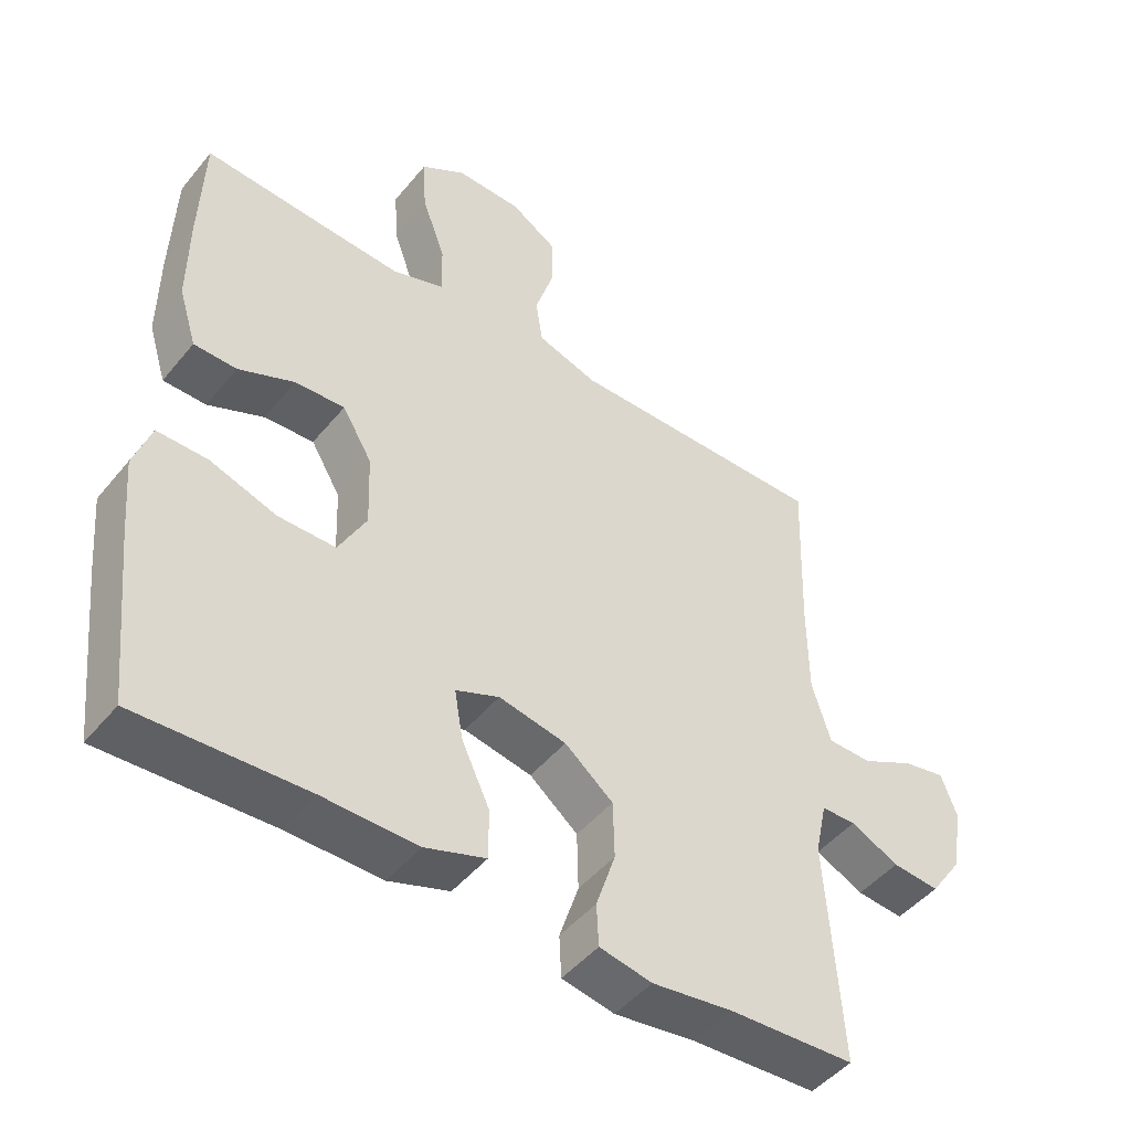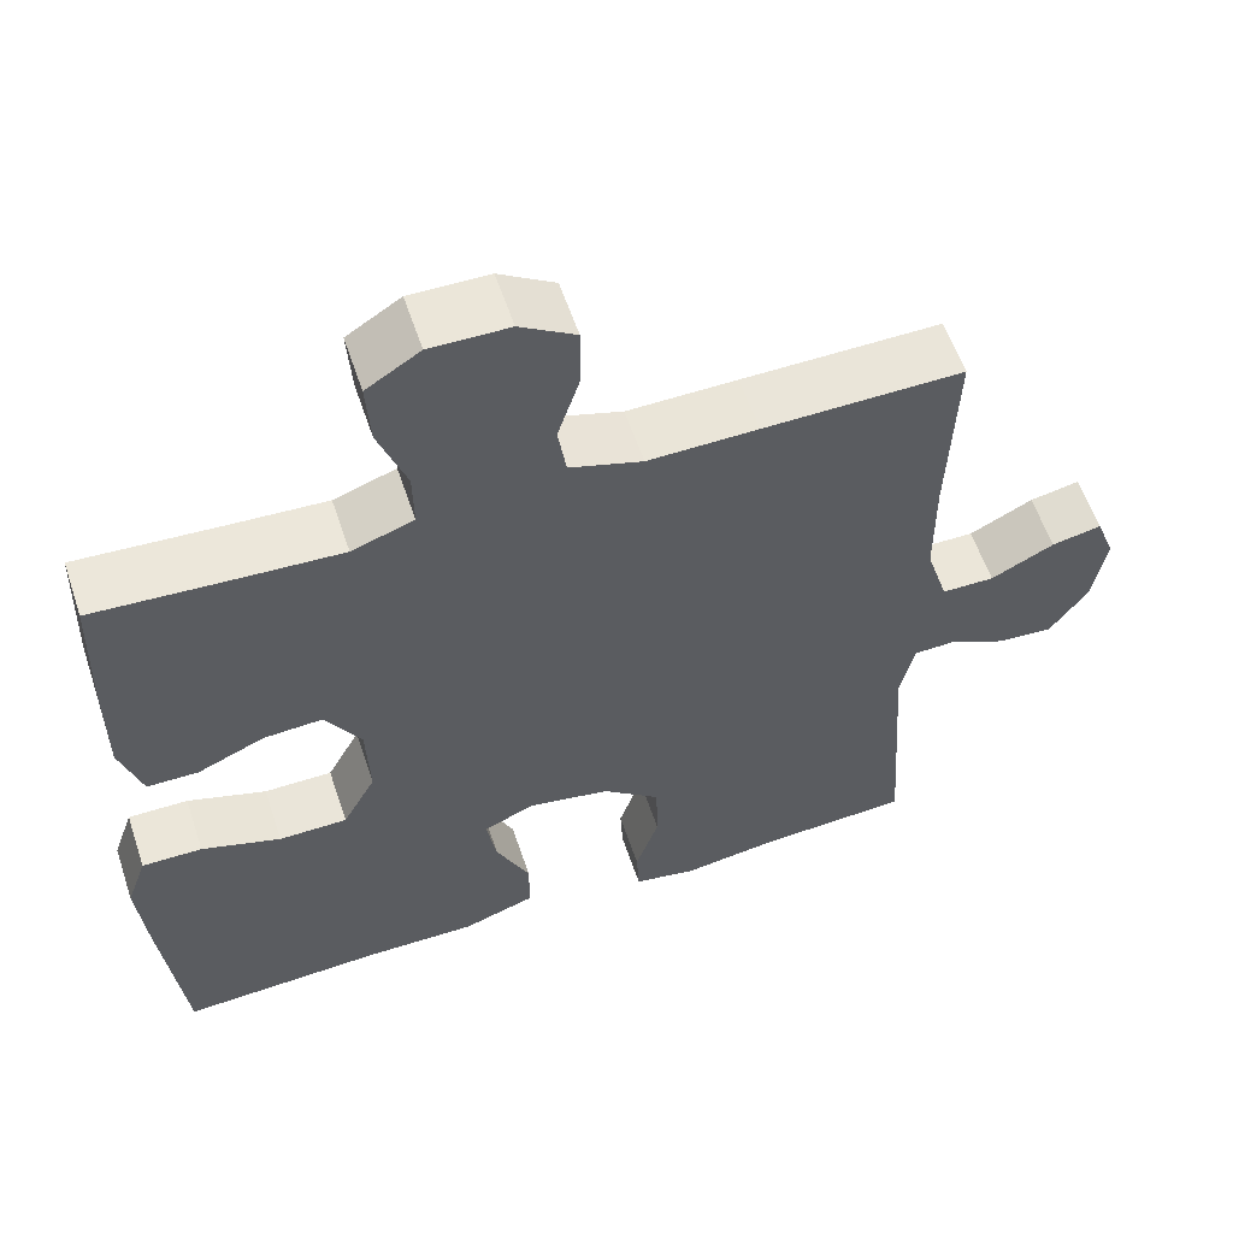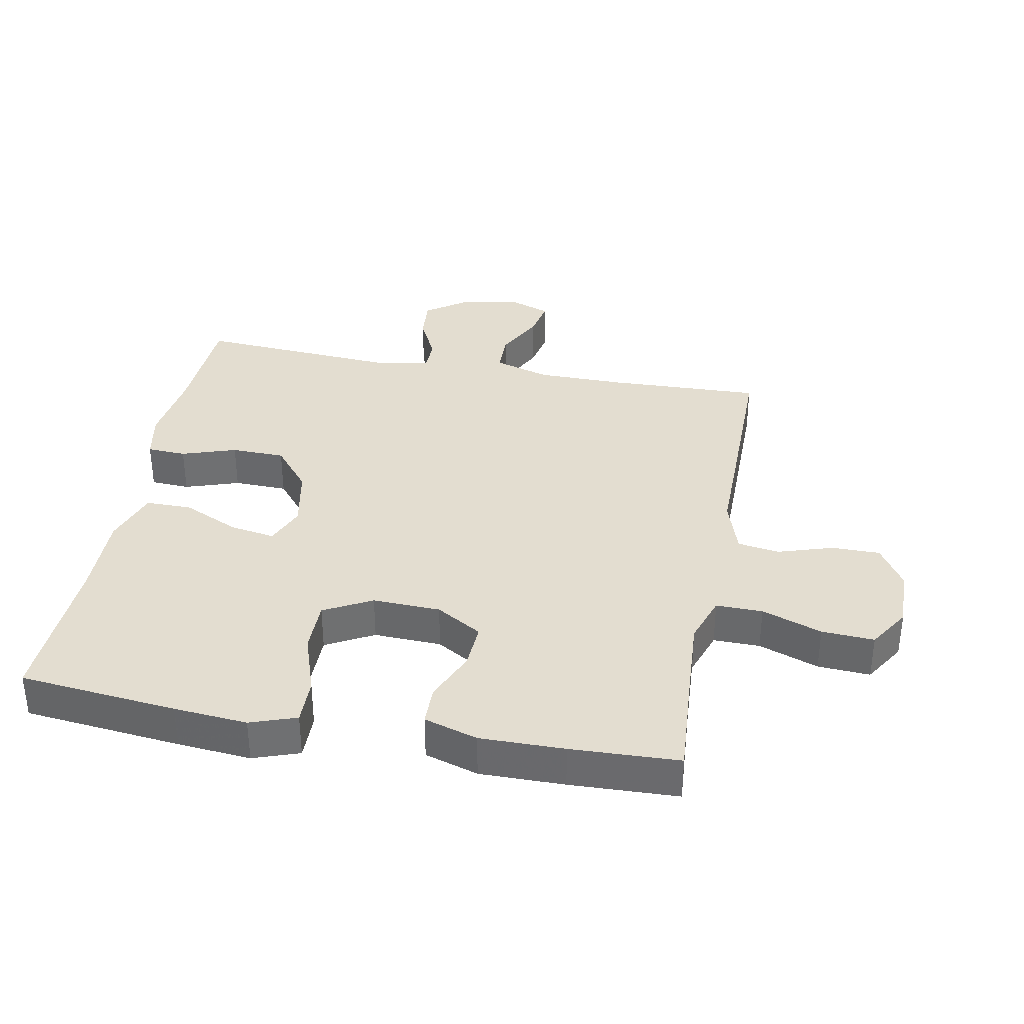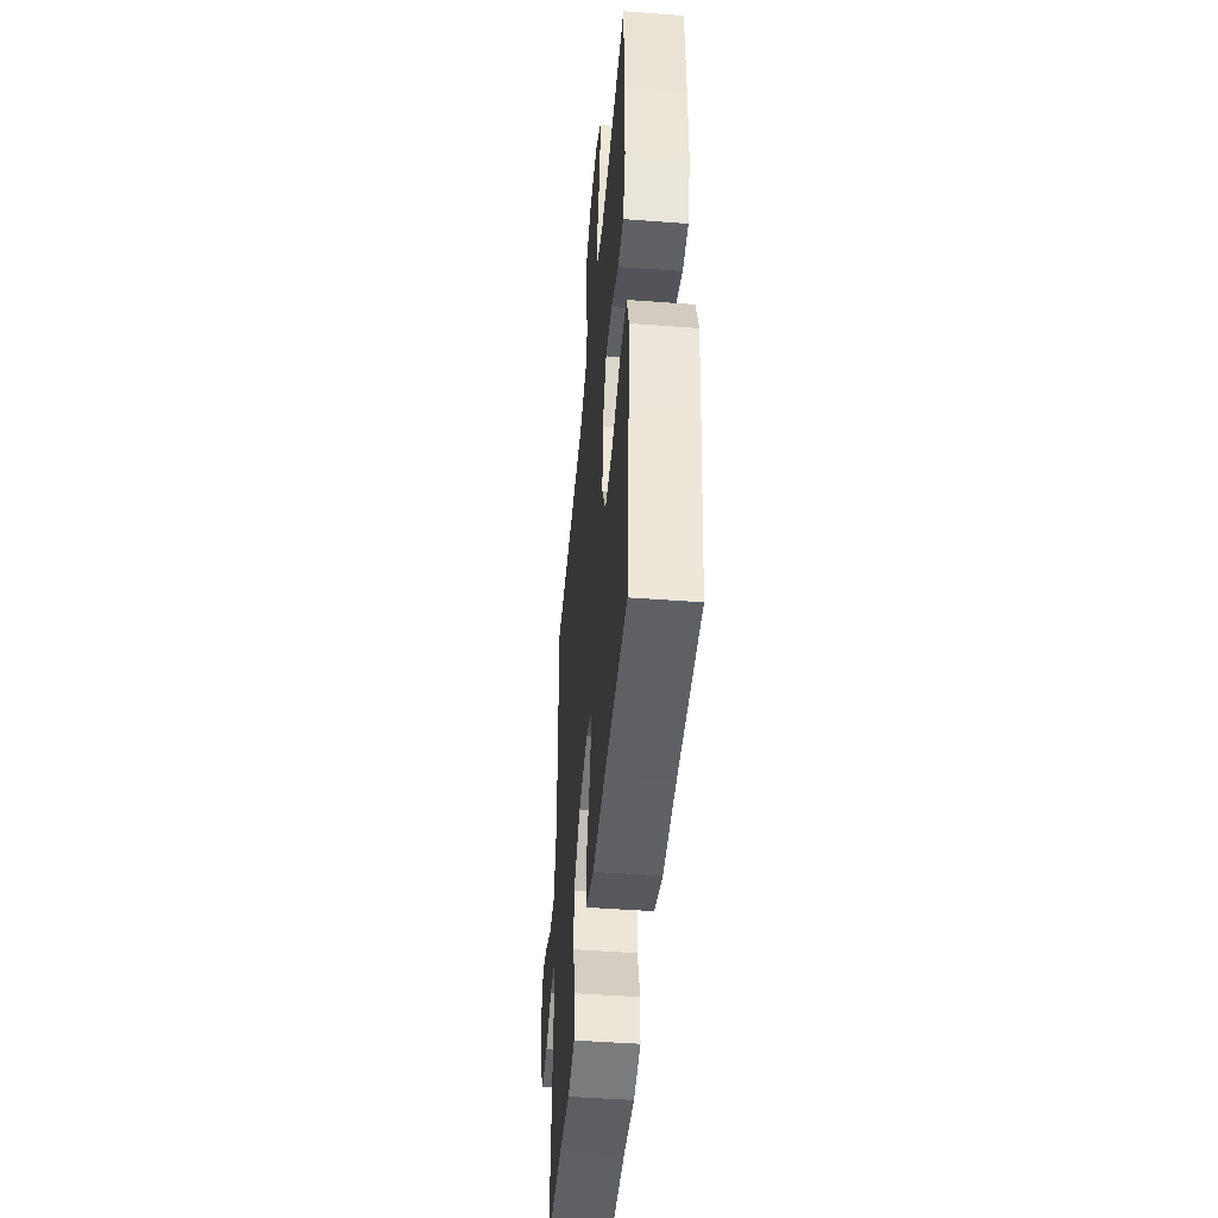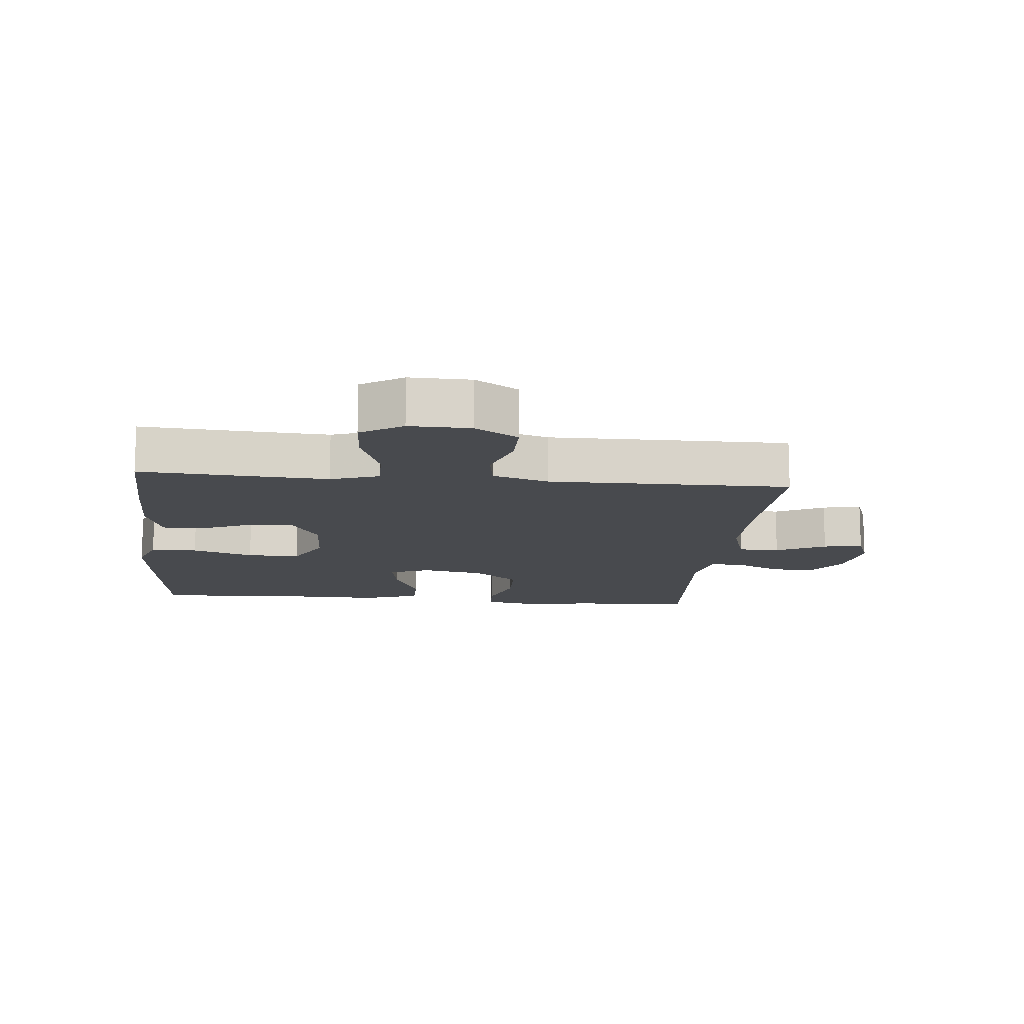
<metadata>
{"format":"obj","ext":"obj","renderer":"f3d","projection":"perspective","resolution":1024,"background":"white","views":[{"elev":-47.2,"azim":-37.1,"up":"+Z"},{"elev":58.2,"azim":-18.5,"up":"+Z"},{"elev":35.6,"azim":-79.4,"up":"+Y"},{"elev":-47.1,"azim":-94.9,"up":"+Z"},{"elev":-13.0,"azim":-5.6,"up":"+Y"}]}
</metadata>
<code>
v 0.5 0.07 -0.5
v 0.318 0.07 -0.509
v 0.201 0.07 -0.525
v 0.125 0.07 -0.51
v 0.122 0.07 -0.449
v 0.15 0.07 -0.364
v 0.148 0.07 -0.28
v 0.078 0.07 -0.223
v -0.02 0.07 -0.204
v -0.083 0.07 -0.23
v -0.071 0.07 -0.301
v -0.03 0.07 -0.389
v -0.03 0.07 -0.461
v -0.118 0.07 -0.491
v -0.255 0.07 -0.489
v -0.5 0.07 -0.5
v -0.526 0.07 -0.254
v -0.536 0.07 -0.139
v -0.511 0.07 -0.067
v -0.438 0.07 -0.068
v -0.342 0.07 -0.1
v -0.259 0.07 -0.1
v -0.219 0.07 -0.025
v -0.223 0.07 0.081
v -0.266 0.07 0.153
v -0.338 0.07 0.149
v -0.419 0.07 0.114
v -0.481 0.07 0.115
v -0.507 0.07 0.199
v -0.506 0.07 0.331
v -0.5 0.07 0.5
v -0.325 0.07 0.488
v -0.208 0.07 0.481
v -0.133 0.07 0.507
v -0.134 0.07 0.58
v -0.168 0.07 0.674
v -0.173 0.07 0.756
v -0.108 0.07 0.797
v -0.013 0.07 0.795
v 0.054 0.07 0.753
v 0.054 0.07 0.677
v 0.027 0.07 0.592
v 0.037 0.07 0.526
v 0.125 0.07 0.498
v 0.258 0.07 0.499
v 0.5 0.07 0.5
v 0.492 0.07 0.26
v 0.493 0.07 0.123
v 0.52 0.07 0.035
v 0.584 0.07 0.034
v 0.661 0.07 0.073
v 0.722 0.07 0.085
v 0.745 0.07 0.023
v 0.729 0.07 -0.072
v 0.683 0.07 -0.138
v 0.615 0.07 -0.132
v 0.545 0.07 -0.098
v 0.495 0.07 -0.099
v 0.478 0.07 -0.178
v 0.5 0 -0.5
v 0.318 0 -0.509
v 0.201 0 -0.525
v 0.125 0 -0.51
v 0.122 0 -0.449
v 0.15 0 -0.364
v 0.148 0 -0.28
v 0.078 0 -0.223
v -0.02 0 -0.204
v -0.083 0 -0.23
v -0.071 0 -0.301
v -0.03 0 -0.389
v -0.03 0 -0.461
v -0.118 0 -0.491
v -0.255 0 -0.489
v -0.5 0 -0.5
v -0.526 0 -0.254
v -0.536 0 -0.139
v -0.511 0 -0.067
v -0.438 0 -0.068
v -0.342 0 -0.1
v -0.259 0 -0.1
v -0.219 0 -0.025
v -0.223 0 0.081
v -0.266 0 0.153
v -0.338 0 0.149
v -0.419 0 0.114
v -0.481 0 0.115
v -0.507 0 0.199
v -0.506 0 0.331
v -0.5 0 0.5
v -0.325 0 0.488
v -0.208 0 0.481
v -0.133 0 0.507
v -0.134 0 0.58
v -0.168 0 0.674
v -0.173 0 0.756
v -0.108 0 0.797
v -0.013 0 0.795
v 0.054 0 0.753
v 0.054 0 0.677
v 0.027 0 0.592
v 0.037 0 0.526
v 0.125 0 0.498
v 0.258 0 0.499
v 0.5 0 0.5
v 0.492 0 0.26
v 0.493 0 0.123
v 0.52 0 0.035
v 0.584 0 0.034
v 0.661 0 0.073
v 0.722 0 0.085
v 0.745 0 0.023
v 0.729 0 -0.072
v 0.683 0 -0.138
v 0.615 0 -0.132
v 0.545 0 -0.098
v 0.495 0 -0.099
v 0.478 0 -0.178
f 55 56 57
f 54 55 57
f 53 54 57
f 52 53 57
f 51 52 57
f 50 51 57
f 49 50 57 58
f 48 49 58 59
f 44 45 46 47
f 47 48 59
f 44 47 59
f 43 44 59
f 40 41 42
f 39 40 42
f 38 39 42
f 37 38 42
f 36 37 42
f 35 36 42
f 34 35 42 43
f 59 1 2
f 43 59 2
f 34 43 2
f 33 34 2
f 30 31 32
f 29 30 32
f 28 29 32
f 27 28 32
f 26 27 32
f 25 26 32 33
f 19 20 21
f 18 19 21
f 17 18 21
f 16 17 21
f 15 16 21
f 15 21 22
f 14 15 22
f 13 14 22
f 12 13 22
f 11 12 22
f 10 11 22 23
f 4 5 6
f 3 4 6
f 2 3 6
f 2 6 7
f 33 2 7
f 33 7 8
f 25 33 8
f 24 25 8
f 9 10 23 24
f 8 9 24
f 116 115 114
f 116 114 113
f 116 113 112
f 116 112 111
f 116 111 110
f 116 110 109
f 117 116 109 108
f 118 117 108 107
f 106 105 104 103
f 118 107 106
f 118 106 103
f 118 103 102
f 101 100 99
f 101 99 98
f 101 98 97
f 101 97 96
f 101 96 95
f 101 95 94
f 102 101 94 93
f 61 60 118
f 61 118 102
f 61 102 93
f 61 93 92
f 91 90 89
f 91 89 88
f 91 88 87
f 91 87 86
f 91 86 85
f 92 91 85 84
f 80 79 78
f 80 78 77
f 80 77 76
f 80 76 75
f 80 75 74
f 81 80 74
f 81 74 73
f 81 73 72
f 81 72 71
f 81 71 70
f 82 81 70 69
f 65 64 63
f 65 63 62
f 65 62 61
f 66 65 61
f 66 61 92
f 67 66 92
f 67 92 84
f 67 84 83
f 83 82 69 68
f 83 68 67
f 1 60 61 2
f 2 61 62 3
f 3 62 63 4
f 4 63 64 5
f 5 64 65 6
f 6 65 66 7
f 7 66 67 8
f 8 67 68 9
f 9 68 69 10
f 10 69 70 11
f 11 70 71 12
f 12 71 72 13
f 13 72 73 14
f 14 73 74 15
f 15 74 75 16
f 16 75 76 17
f 17 76 77 18
f 18 77 78 19
f 19 78 79 20
f 20 79 80 21
f 21 80 81 22
f 22 81 82 23
f 23 82 83 24
f 24 83 84 25
f 25 84 85 26
f 26 85 86 27
f 27 86 87 28
f 28 87 88 29
f 29 88 89 30
f 30 89 90 31
f 31 90 91 32
f 32 91 92 33
f 33 92 93 34
f 34 93 94 35
f 35 94 95 36
f 36 95 96 37
f 37 96 97 38
f 38 97 98 39
f 39 98 99 40
f 40 99 100 41
f 41 100 101 42
f 42 101 102 43
f 43 102 103 44
f 44 103 104 45
f 45 104 105 46
f 46 105 106 47
f 47 106 107 48
f 48 107 108 49
f 49 108 109 50
f 50 109 110 51
f 51 110 111 52
f 52 111 112 53
f 53 112 113 54
f 54 113 114 55
f 55 114 115 56
f 56 115 116 57
f 57 116 117 58
f 58 117 118 59
f 59 118 60 1

</code>
